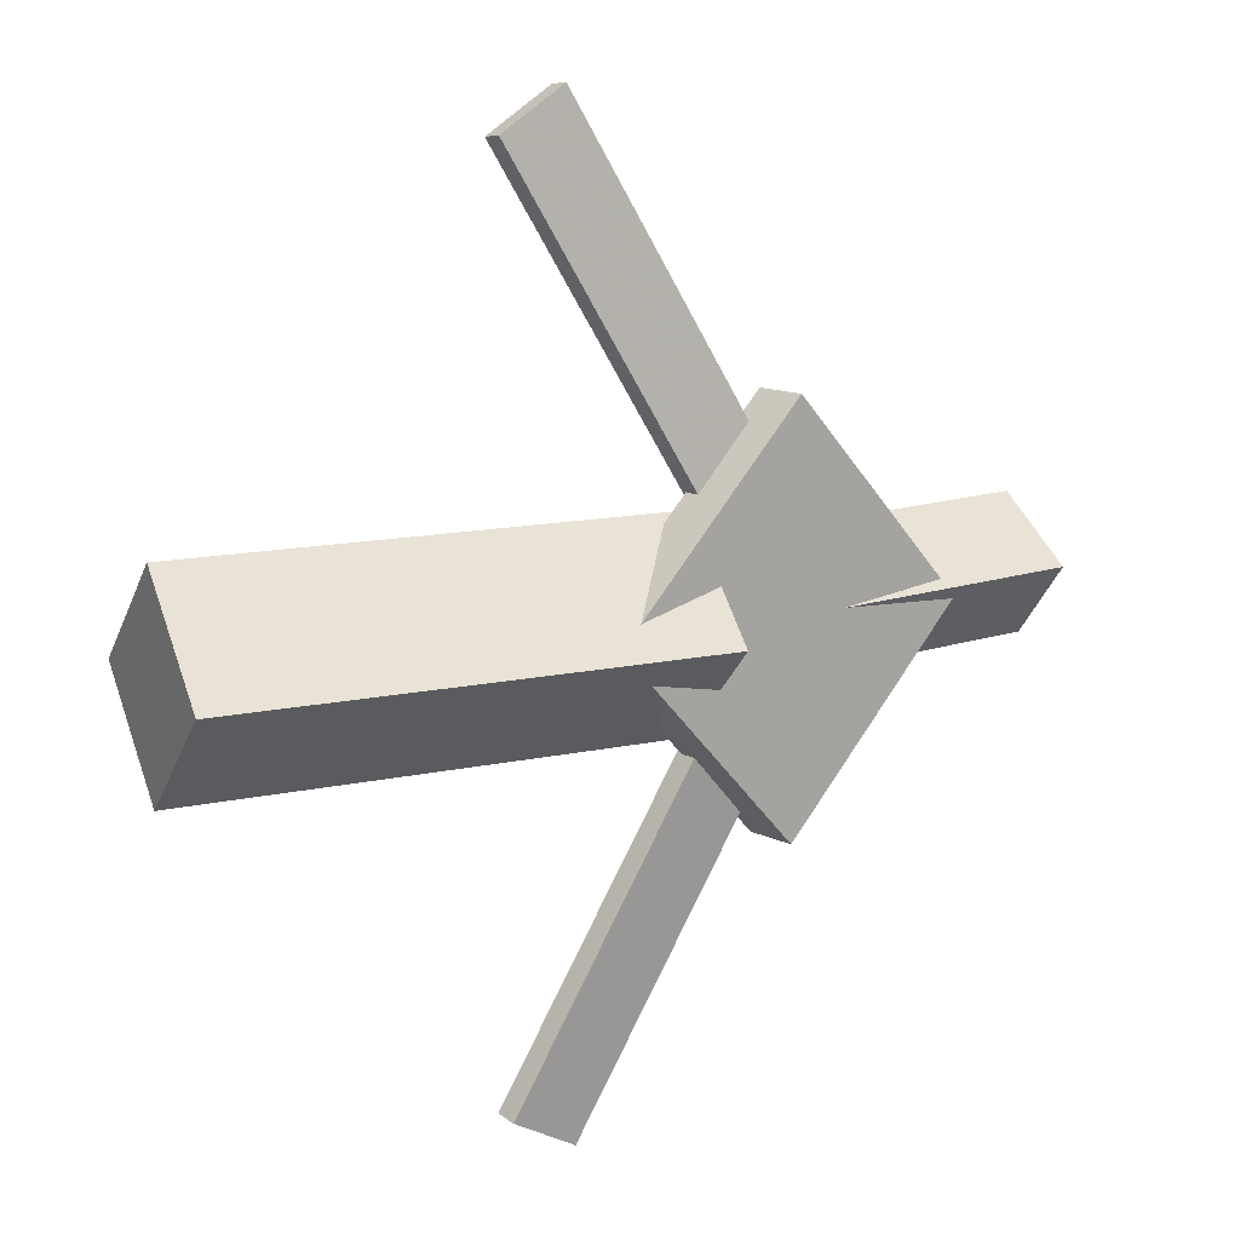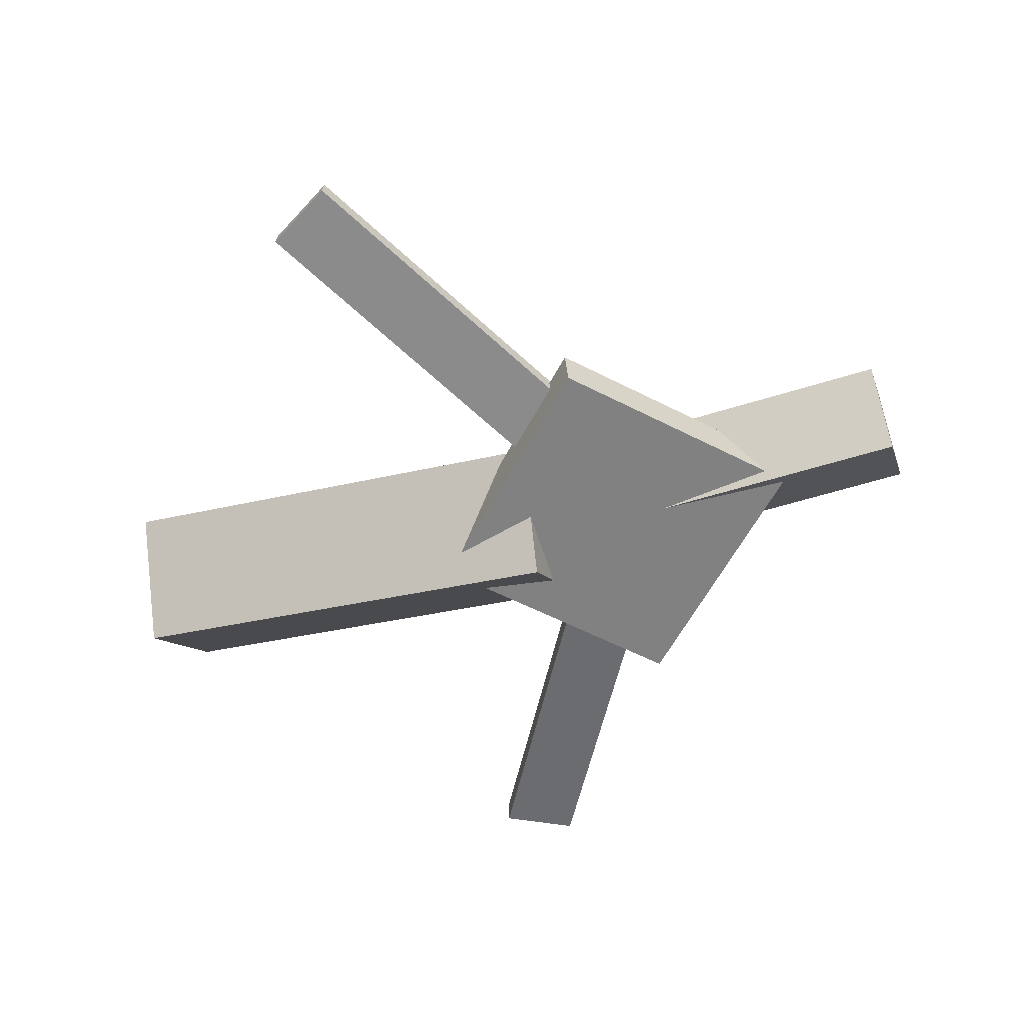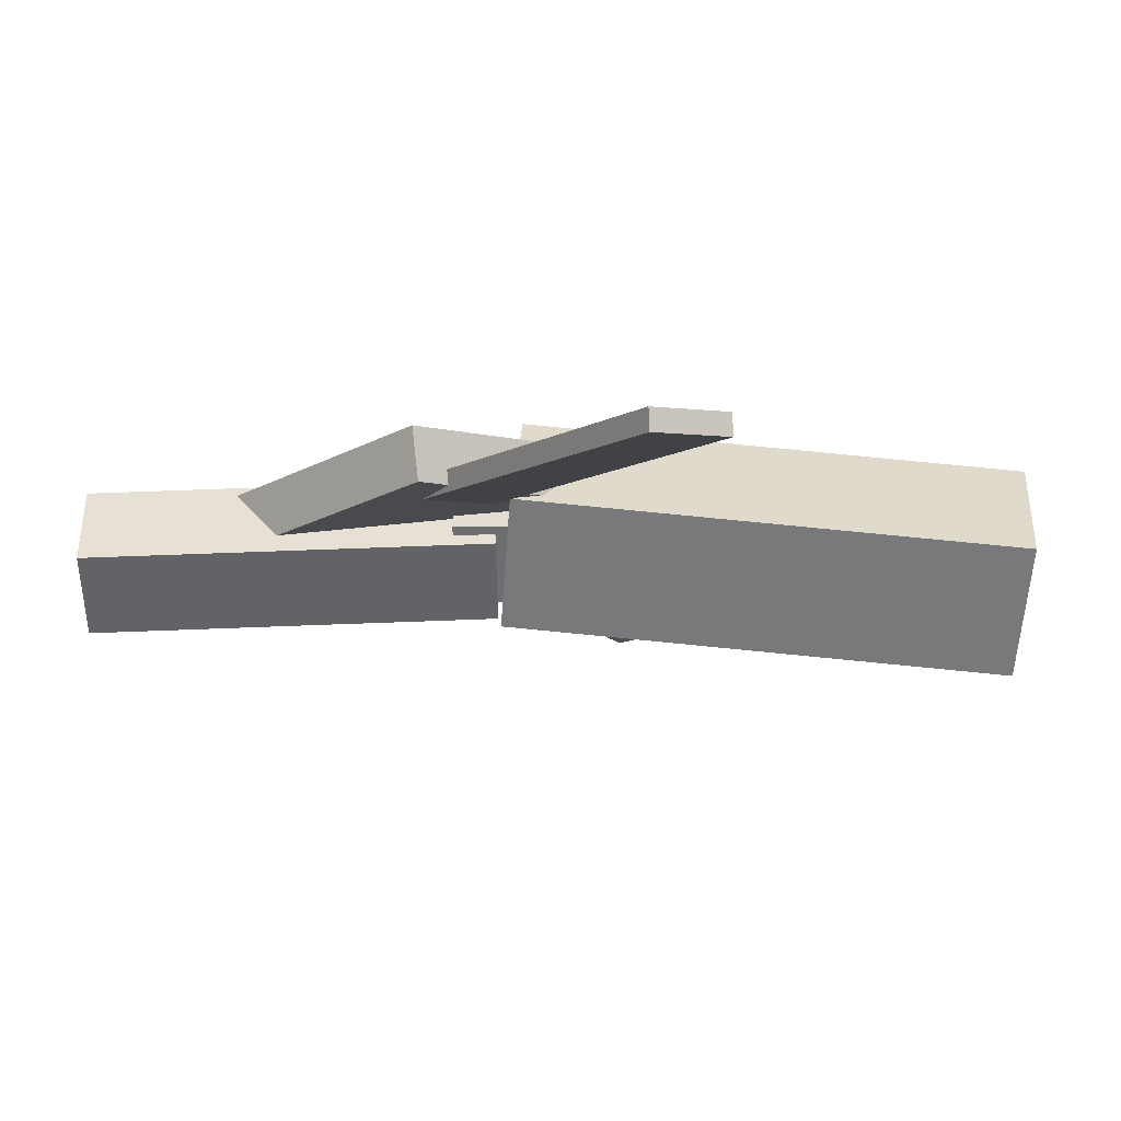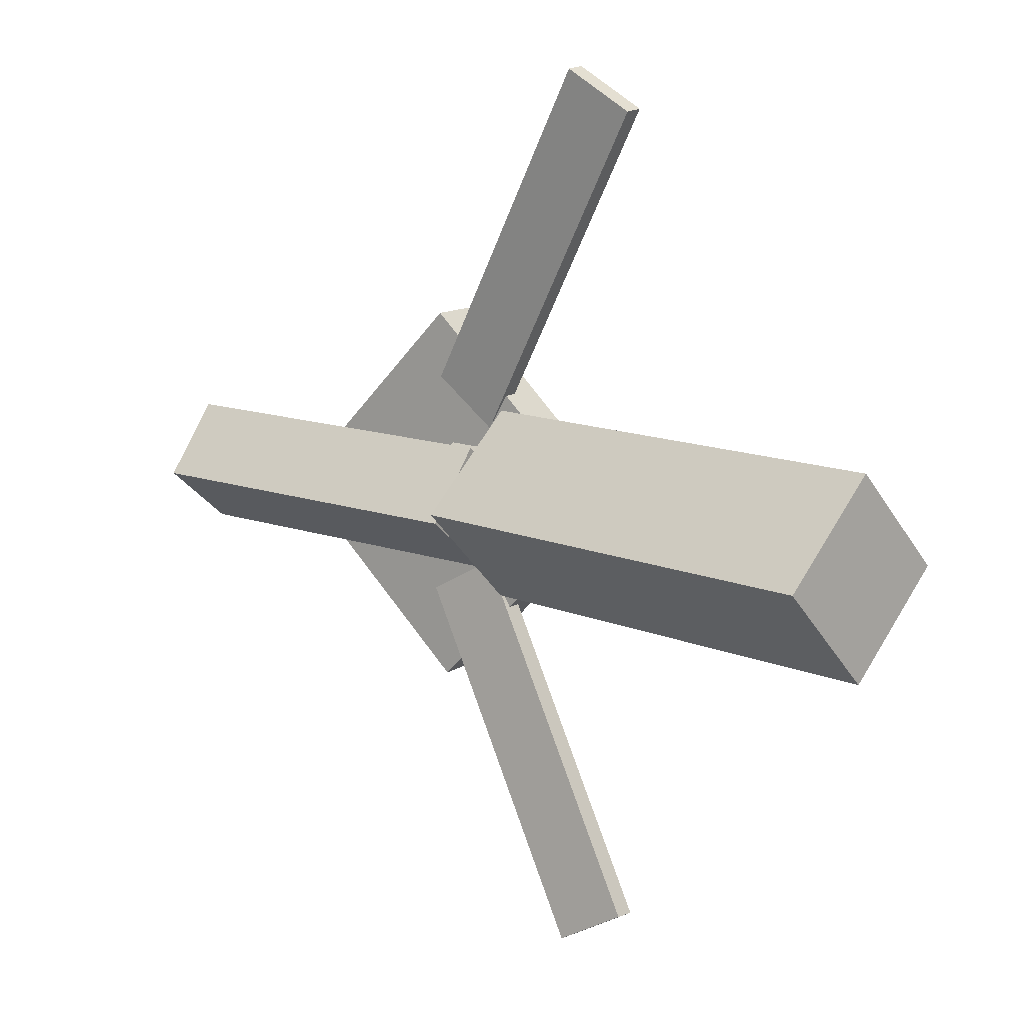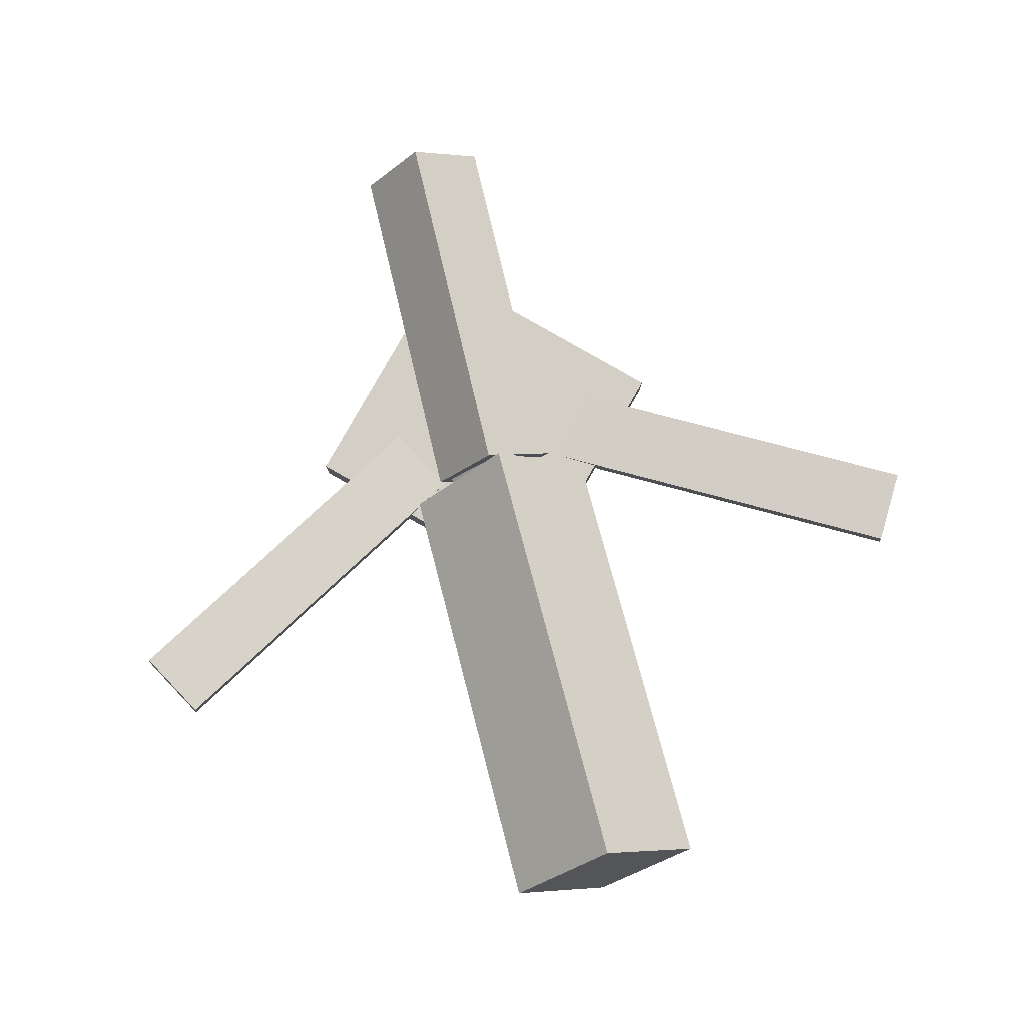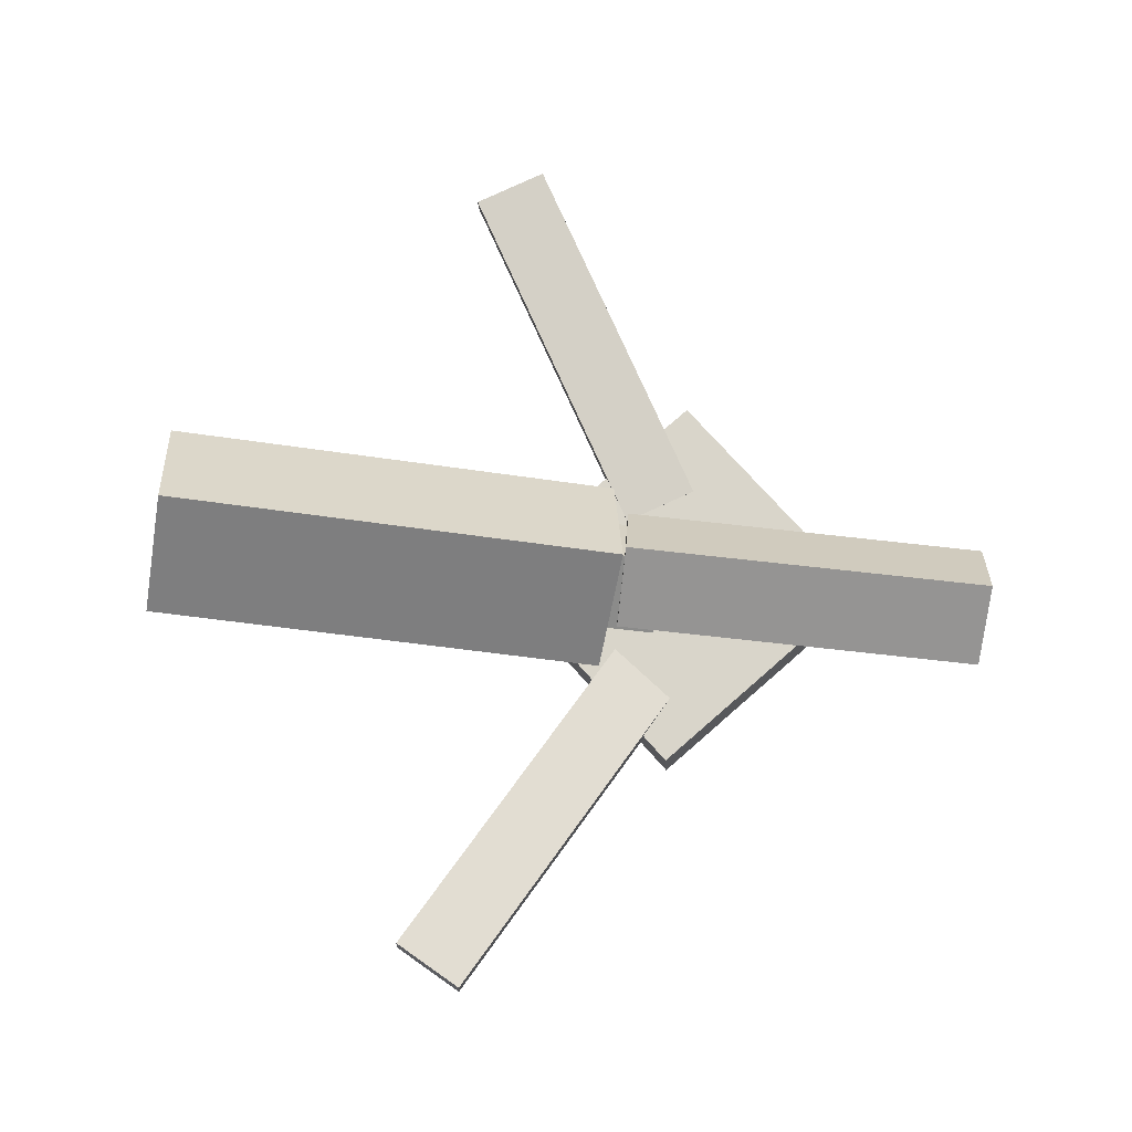
<metadata>
{"format":"obj","ext":"obj","renderer":"f3d","projection":"perspective","resolution":1024,"background":"white","views":[{"elev":12.6,"azim":-37.7,"up":"+Z"},{"elev":-59.3,"azim":17.5,"up":"+Y"},{"elev":77.8,"azim":176.4,"up":"+Z"},{"elev":12.1,"azim":-143.1,"up":"+Z"},{"elev":78.9,"azim":-104.3,"up":"+Y"},{"elev":74.1,"azim":5.0,"up":"+Y"}]}
</metadata>
<code>
v 0.02542 -0.05519 -0.07515
v 0.01364 -0.1286 -0.003432
v -0.3255 0.001988 -0.07428
v -0.3372 -0.07142 -0.002554
v 0.03733 0.01673 0.0004216
v 0.02555 -0.05667 0.07214
v -0.3135 0.07392 0.0013
v -0.3253 0.0005069 0.07302
f 1.0 7.0 5.0
f 1.0 3.0 7.0
f 1.0 4.0 3.0
f 1.0 2.0 4.0
f 3.0 8.0 7.0
f 3.0 4.0 8.0
f 5.0 7.0 8.0
f 5.0 8.0 6.0
f 1.0 5.0 6.0
f 1.0 6.0 2.0
f 2.0 6.0 8.0
f 2.0 8.0 4.0
v -0.05859 -0.04237 0.3369
v -0.05823 -0.02743 0.3355
v -0.109 -0.04404 0.3075
v -0.1087 -0.0291 0.3061
v 0.09736 -0.07223 0.07088
v 0.09772 -0.05729 0.06942
v 0.04692 -0.0739 0.0415
v 0.04728 -0.05896 0.04004
f 9.0 15.0 13.0
f 9.0 11.0 15.0
f 9.0 12.0 11.0
f 9.0 10.0 12.0
f 11.0 16.0 15.0
f 11.0 12.0 16.0
f 13.0 15.0 16.0
f 13.0 16.0 14.0
f 9.0 13.0 14.0
f 9.0 14.0 10.0
f 10.0 14.0 16.0
f 10.0 16.0 12.0
v -0.2809 -0.06461 0.002785
v 0.06324 -0.08901 0.00596
v -0.2782 -0.02225 0.04096
v 0.0659 -0.04665 0.04414
v -0.2774 -0.02195 -0.0448
v 0.06671 -0.04635 -0.04163
v -0.2747 0.02042 -0.006625
v 0.06936 -0.003982 -0.00345
f 17.0 23.0 21.0
f 17.0 19.0 23.0
f 17.0 20.0 19.0
f 17.0 18.0 20.0
f 19.0 24.0 23.0
f 19.0 20.0 24.0
f 21.0 23.0 24.0
f 21.0 24.0 22.0
f 17.0 21.0 22.0
f 17.0 22.0 18.0
f 18.0 22.0 24.0
f 18.0 24.0 20.0
v 0.3231 -0.05323 -0.04772
v 0.03851 -0.04658 -0.05246
v 0.3237 0.002821 -0.003179
v 0.03908 0.009468 -0.007918
v 0.3212 -0.09516 0.00508
v 0.03665 -0.08852 0.0003414
v 0.3218 -0.03911 0.04962
v 0.03722 -0.03247 0.04488
f 25.0 31.0 29.0
f 25.0 27.0 31.0
f 25.0 28.0 27.0
f 25.0 26.0 28.0
f 27.0 32.0 31.0
f 27.0 28.0 32.0
f 29.0 31.0 32.0
f 29.0 32.0 30.0
f 25.0 29.0 30.0
f 25.0 30.0 26.0
f 26.0 30.0 32.0
f 26.0 32.0 28.0
v 0.08125 -0.09327 -0.1472
v 0.2289 -0.08527 -0.004926
v -0.06185 -0.1004 0.001697
v 0.08584 -0.0924 0.144
v 0.07927 -0.05528 -0.1473
v 0.227 -0.04728 -0.005009
v -0.06383 -0.06241 0.001614
v 0.08387 -0.05441 0.1439
f 33.0 39.0 37.0
f 33.0 35.0 39.0
f 33.0 36.0 35.0
f 33.0 34.0 36.0
f 35.0 40.0 39.0
f 35.0 36.0 40.0
f 37.0 39.0 40.0
f 37.0 40.0 38.0
f 33.0 37.0 38.0
f 33.0 38.0 34.0
f 34.0 38.0 40.0
f 34.0 40.0 36.0
v 0.0895 -0.07043 -0.07977
v 0.03833 -0.0737 -0.0511
v -0.05534 -0.04365 -0.3351
v -0.1065 -0.04692 -0.3064
v 0.08943 -0.05399 -0.07801
v 0.03827 -0.05726 -0.04934
v -0.0554 -0.02721 -0.3334
v -0.1066 -0.03048 -0.3047
f 41.0 47.0 45.0
f 41.0 43.0 47.0
f 41.0 44.0 43.0
f 41.0 42.0 44.0
f 43.0 48.0 47.0
f 43.0 44.0 48.0
f 45.0 47.0 48.0
f 45.0 48.0 46.0
f 41.0 45.0 46.0
f 41.0 46.0 42.0
f 42.0 46.0 48.0
f 42.0 48.0 44.0

</code>
